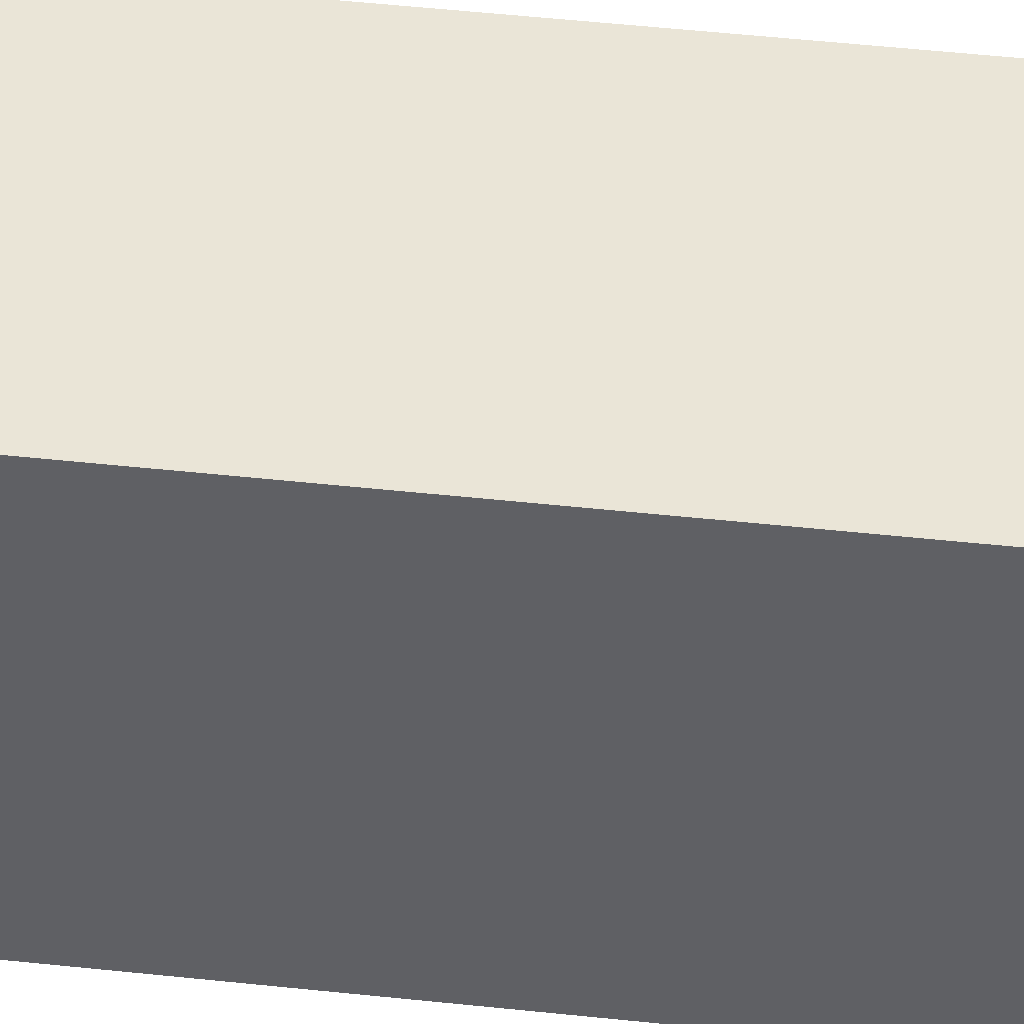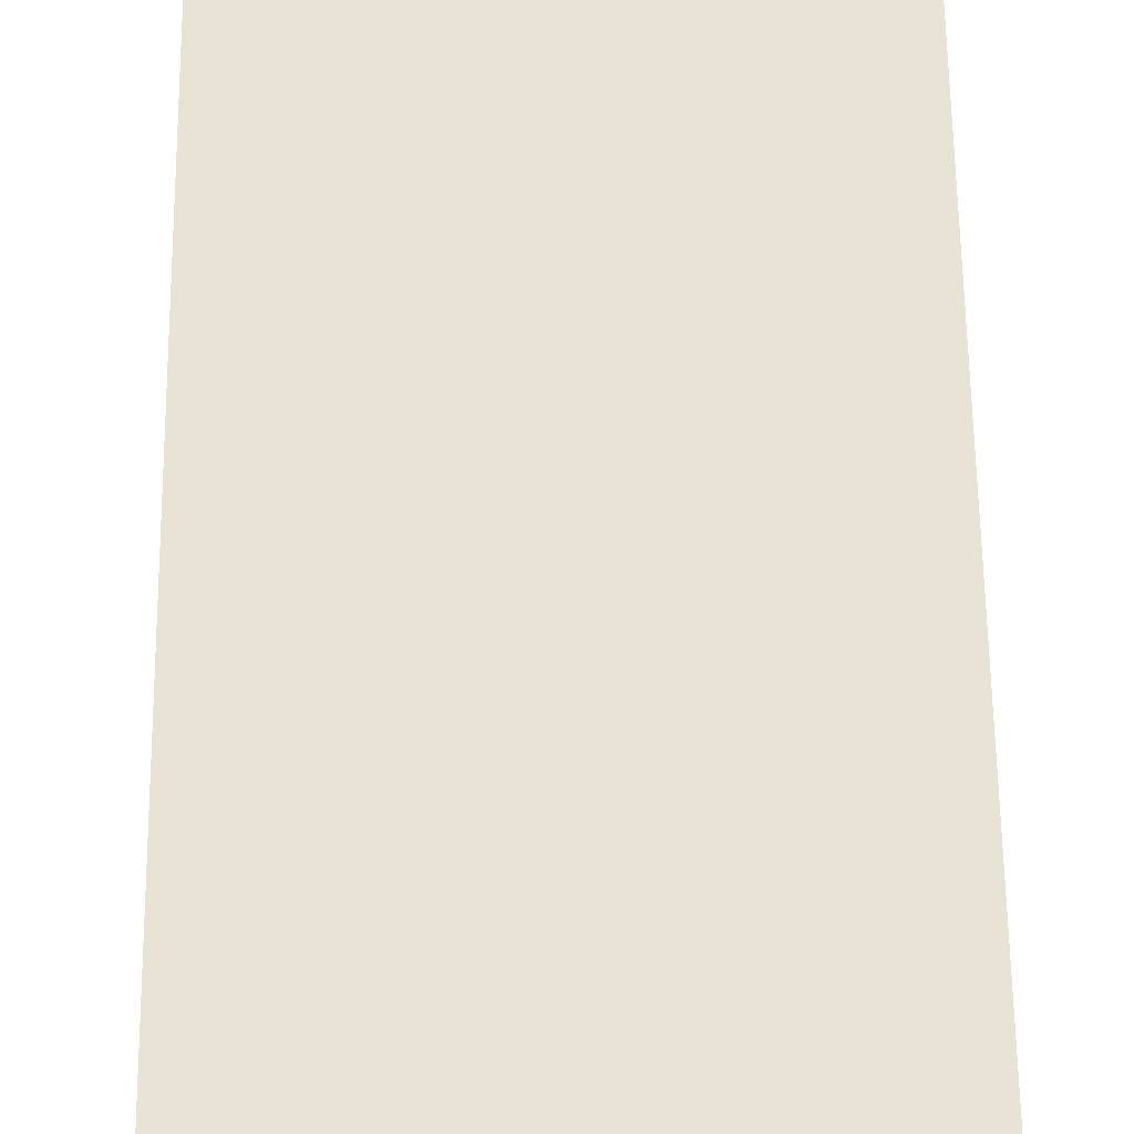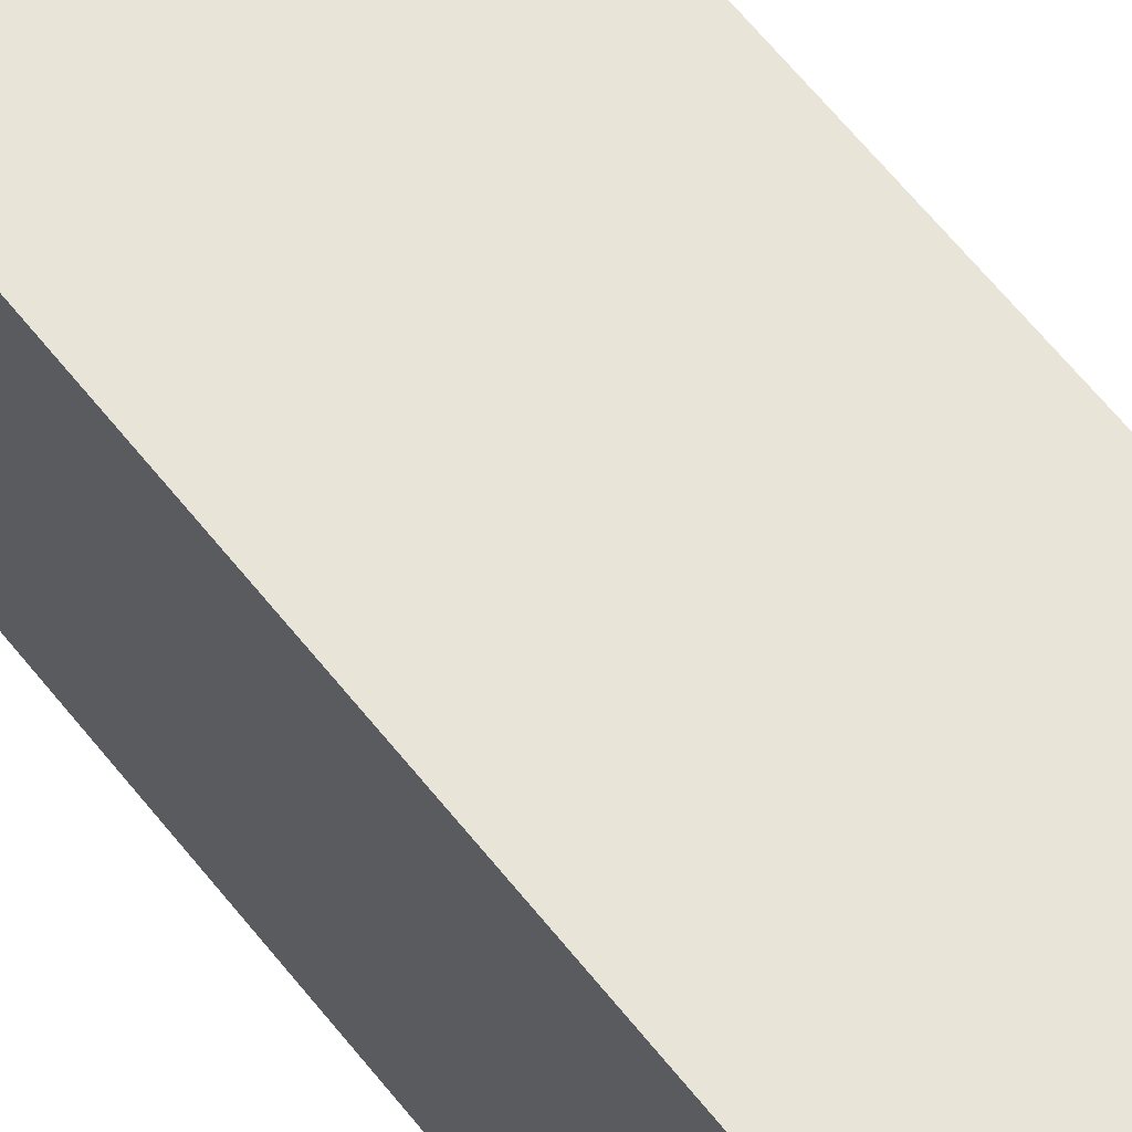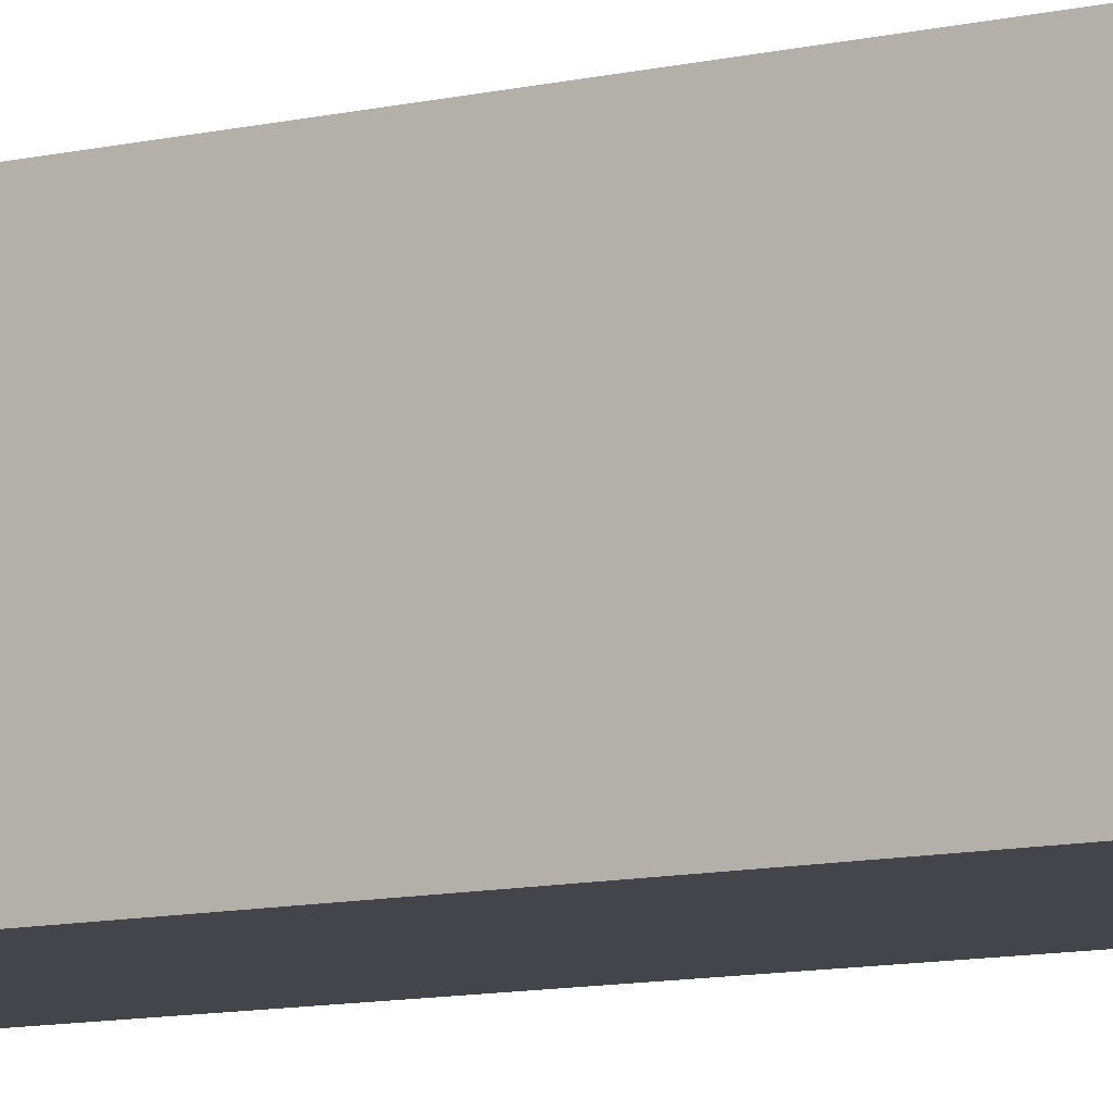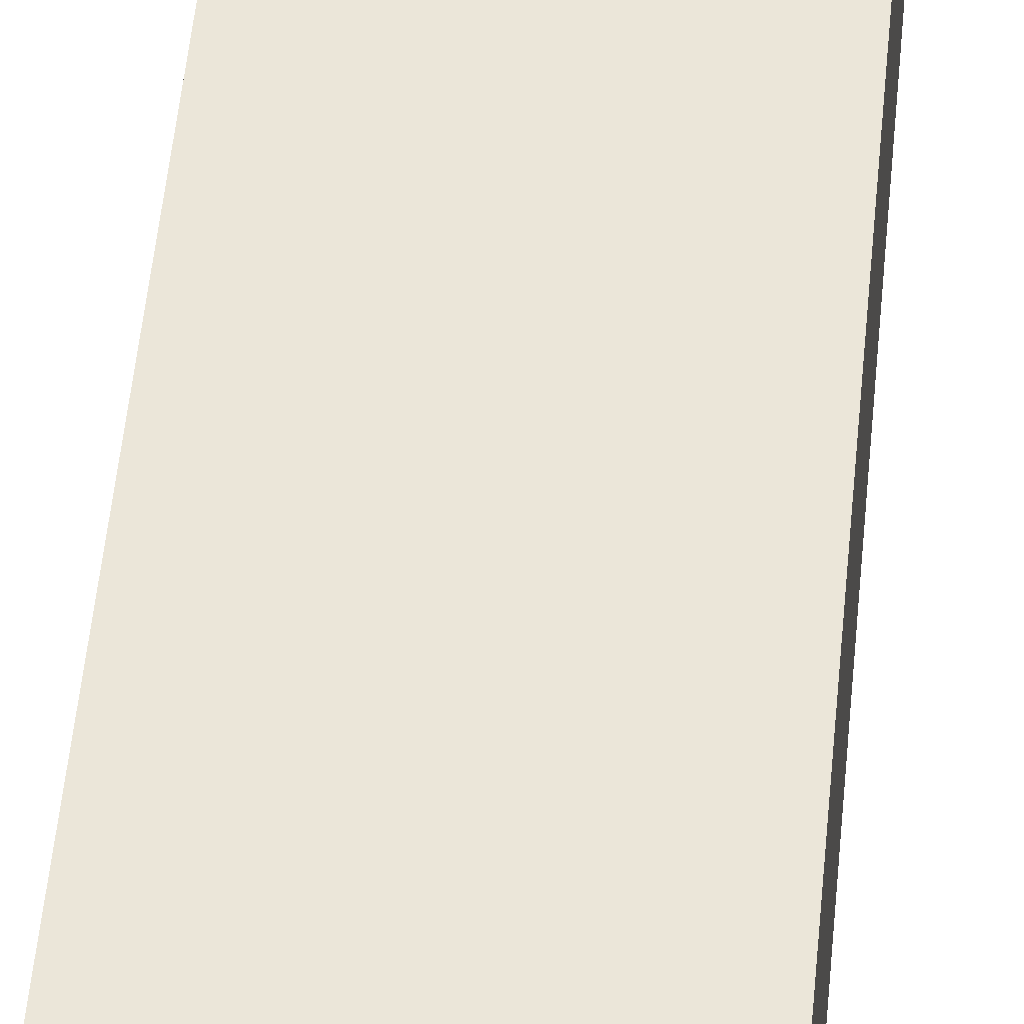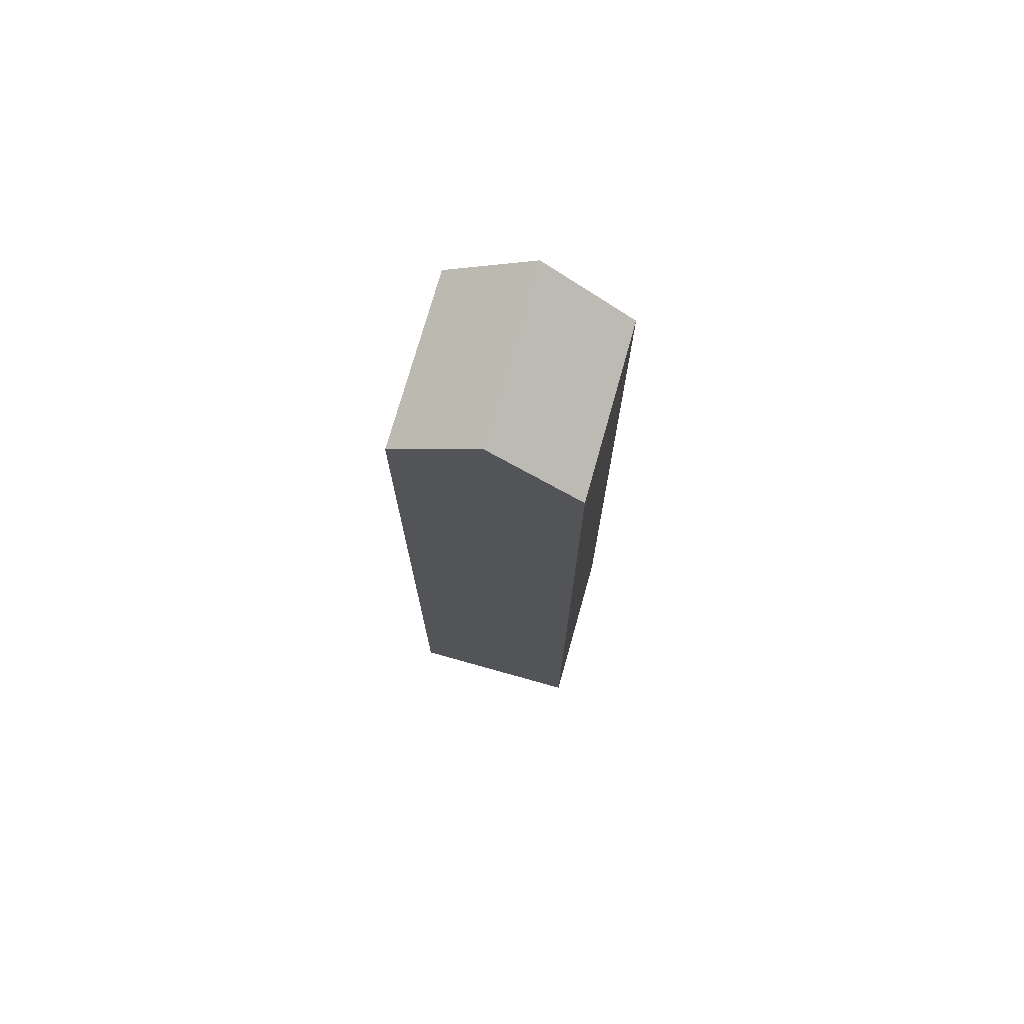
<metadata>
{"format":"obj","ext":"obj","renderer":"f3d","projection":"perspective","resolution":1024,"background":"white","views":[{"elev":44.3,"azim":-82.6,"up":"+Z"},{"elev":41.3,"azim":-0.5,"up":"+Z"},{"elev":60.5,"azim":-37.7,"up":"+Z"},{"elev":-9.2,"azim":-56.6,"up":"+Z"},{"elev":46.9,"azim":-175.0,"up":"+Z"},{"elev":74.0,"azim":105.7,"up":"+Y"}]}
</metadata>
<code>
o isoolated_plate_headstock_3500
v 0.2 0.2 0.1025
v 0 0.2 0.1025
v 0 1.3 0
v 0.2 1.214 0.1025
v 0 1.214 0.1025
v 0.2 1.3 0
v 0.2 0.2 -0.1025
v 0 0.2 -0.1025
v 0.2 1.214 -0.1025
v 0 1.214 -0.1025
f 3 5 4 6
f 1 7 9 6 4
f 8 2 5 3 10
f 4 5 2 1
f 3 6 9 10
f 9 7 8 10
f 2 8 7 1

</code>
